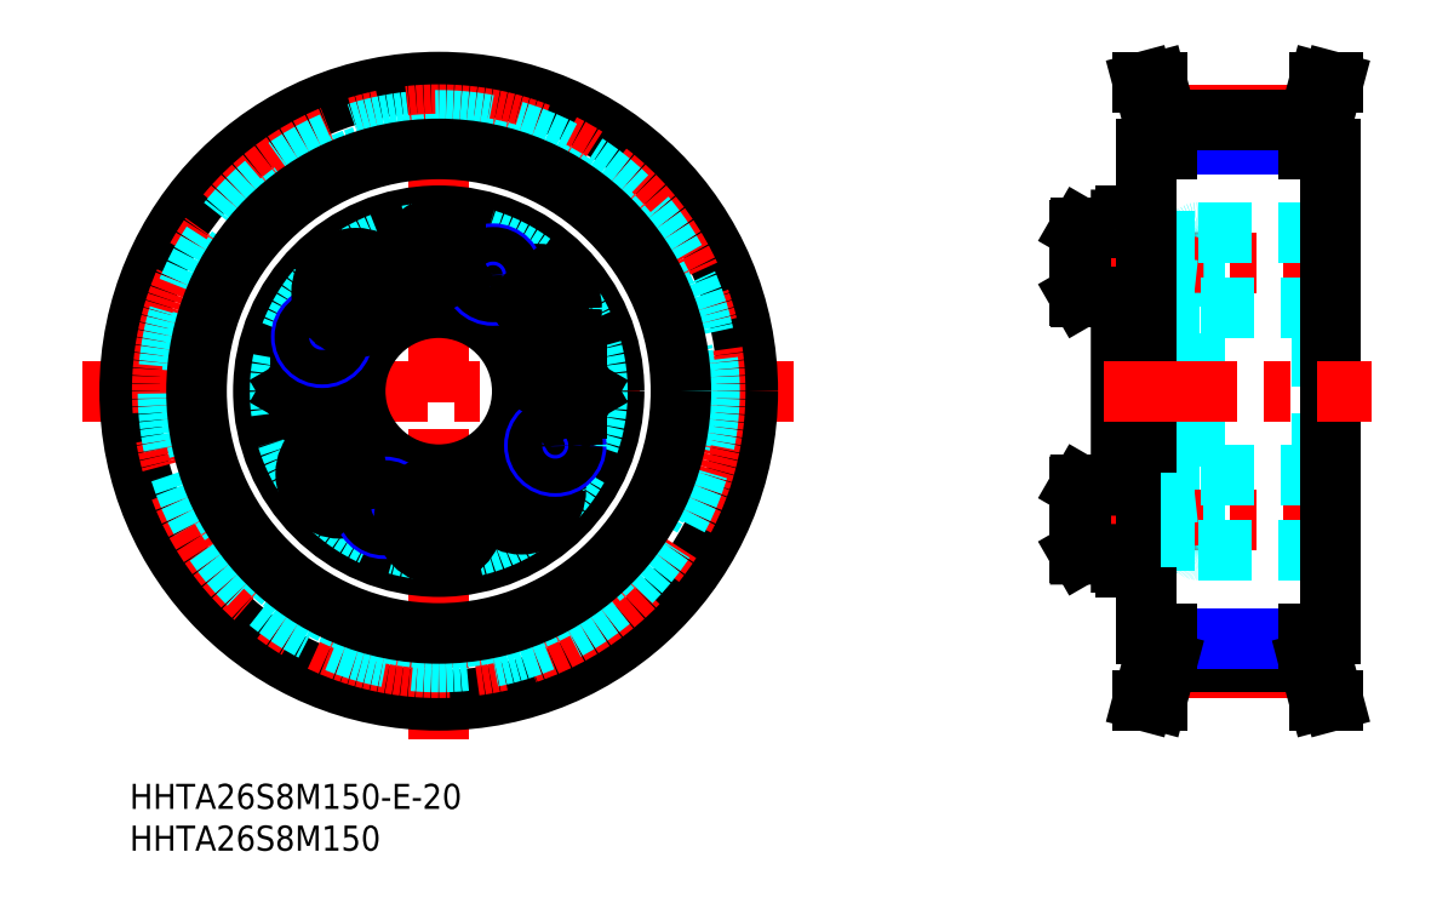
<metadata>
{"format":"dxf","ext":"dxf","renderer":"ezdxf+matplotlib","layout":"modelspace","background":"white","min_lineweight":24,"dpi":150}
</metadata>
<code>
0
SECTION
2
ENTITIES
0
INSERT
8
MSM_CONTINUOUS
2
*U2
10
0
20
0
30
0
0
INSERT
8
MSM_CONTINUOUS
2
*U3
10
0
20
0
30
0
0
LINE
8
MSM_CENTER
10
-5.639
20
47
30
0
11
79.44
21
47
31
0
0
LINE
8
MSM_CENTER
10
37
20
86.9
30
0
11
37
21
5.292
31
0
0
CIRCLE
8
MSM_CONTINUOUS
10
37
20
47
30
0
40
37
0
CIRCLE
8
MSM_CENTER
10
37
20
47
30
0
40
33.1
0
CIRCLE
8
MSM_DASHED
10
37
20
47
30
0
40
32.42
0
CIRCLE
8
MSM_DASHED
10
37
20
47
30
0
40
29.59
0
CIRCLE
8
MSM_CONTINUOUS
10
37
20
47
30
0
40
29
0
CIRCLE
8
MSM_CENTER
10
37
20
47
30
0
40
15.4
0
CIRCLE
8
MSM_CONTINUOUS
10
52.4
20
47
30
0
40
3.922
0
CIRCLE
8
MSM_CONTINUOUS
10
52.4
20
47
30
0
40
4.125
0
CIRCLE
8
MSM_CONTINUOUS
10
21.6
20
47
30
0
40
3.922
0
CIRCLE
8
MSM_CONTINUOUS
10
21.6
20
47
30
0
40
4.125
0
CIRCLE
8
MSM_CONTINUOUS
10
37
20
47
30
0
40
21
0
CIRCLE
8
MSM_CONTINUOUS
10
37
20
47
30
0
40
10
0
CIRCLE
8
MSM_DASHED
10
37
20
47
30
0
40
19
0
LINE
8
MSM_CONTINUOUS
10
49.17
20
35.6
30
0
11
47.69
21
37.37
31
0
0
LINE
8
MSM_CONTINUOUS
10
48.38
20
33.43
30
0
11
49.17
21
35.6
31
0
0
CIRCLE
8
MSM_CONTINUOUS
10
46.9
20
35.2
30
0
40
3.922
0
CIRCLE
8
MSM_CONTINUOUS
10
46.9
20
35.2
30
0
40
4.125
0
LINE
8
MSM_CONTINUOUS
10
26.97
20
38.59
30
0
11
24.8
21
39.38
31
0
0
LINE
8
MSM_CONTINUOUS
10
23.43
20
35.62
30
0
11
25.6
21
34.83
31
0
0
CIRCLE
8
MSM_CONTINUOUS
10
25.2
20
37.1
30
0
40
3.922
0
CIRCLE
8
MSM_CONTINUOUS
10
25.2
20
37.1
30
0
40
4.125
0
LINE
8
MSM_CONTINUOUS
10
23.03
20
37.89
30
0
11
23.43
21
35.62
31
0
0
LINE
8
MSM_CONTINUOUS
10
24.8
20
39.38
30
0
11
23.03
21
37.89
31
0
0
LINE
8
MSM_CONTINUOUS
10
19.29
20
47
30
0
11
20.45
21
45
31
0
0
LINE
8
MSM_CONTINUOUS
10
20.45
20
49
30
0
11
19.29
21
47
31
0
0
LINE
8
MSM_CONTINUOUS
10
22.75
20
45
30
0
11
23.91
21
47
31
0
0
LINE
8
MSM_CONTINUOUS
10
20.45
20
45
30
0
11
22.75
21
45
31
0
0
LINE
8
MSM_CONTINUOUS
10
22.75
20
49
30
0
11
20.45
21
49
31
0
0
LINE
8
MSM_CONTINUOUS
10
23.91
20
47
30
0
11
22.75
21
49
31
0
0
CIRCLE
8
MSM_NARROW
10
30.49
20
33.04
30
0
40
2.5
0
CIRCLE
8
MSM_CONTINUOUS
10
30.49
20
33.04
30
0
40
2.067
0
LINE
8
MSM_CONTINUOUS
10
37
20
33.91
30
0
11
35
21
32.75
31
0
0
LINE
8
MSM_CONTINUOUS
10
39
20
32.75
30
0
11
37
21
33.91
31
0
0
CIRCLE
8
MSM_CONTINUOUS
10
37
20
31.6
30
0
40
3.922
0
CIRCLE
8
MSM_CONTINUOUS
10
37
20
31.6
30
0
40
4.125
0
LINE
8
MSM_CONTINUOUS
10
35
20
30.45
30
0
11
37
21
29.29
31
0
0
LINE
8
MSM_CONTINUOUS
10
35
20
32.75
30
0
11
35
21
30.45
31
0
0
LINE
8
MSM_CONTINUOUS
10
39
20
30.45
30
0
11
39
21
32.75
31
0
0
LINE
8
MSM_CONTINUOUS
10
37
20
29.29
30
0
11
39
21
30.45
31
0
0
LINE
8
MSM_CONTINUOUS
10
27.37
20
36.31
30
0
11
26.97
21
38.59
31
0
0
LINE
8
MSM_CONTINUOUS
10
25.6
20
34.83
30
0
11
27.37
21
36.31
31
0
0
LINE
8
MSM_CONTINUOUS
10
47.69
20
37.37
30
0
11
45.41
21
36.97
31
0
0
LINE
8
MSM_CONTINUOUS
10
44.62
20
34.8
30
0
11
46.11
21
33.03
31
0
0
LINE
8
MSM_CONTINUOUS
10
45.41
20
36.97
30
0
11
44.62
21
34.8
31
0
0
LINE
8
MSM_CONTINUOUS
10
46.11
20
33.03
30
0
11
48.38
21
33.43
31
0
0
CIRCLE
8
MSM_NARROW
10
50.96
20
40.49
30
0
40
2.5
0
CIRCLE
8
MSM_CONTINUOUS
10
50.96
20
40.49
30
0
40
2.067
0
LINE
8
MSM_CONTINUOUS
10
54.71
20
47
30
0
11
53.55
21
49
31
0
0
LINE
8
MSM_CONTINUOUS
10
53.55
20
45
30
0
11
54.71
21
47
31
0
0
LINE
8
MSM_CONTINUOUS
10
50.09
20
47
30
0
11
51.25
21
45
31
0
0
LINE
8
MSM_CONTINUOUS
10
51.25
20
45
30
0
11
53.55
21
45
31
0
0
LINE
8
MSM_CONTINUOUS
10
53.55
20
49
30
0
11
51.25
21
49
31
0
0
LINE
8
MSM_CONTINUOUS
10
51.25
20
49
30
0
11
50.09
21
47
31
0
0
LINE
8
MSM_CONTINUOUS
10
47.03
20
55.41
30
0
11
49.2
21
54.62
31
0
0
LINE
8
MSM_CONTINUOUS
10
50.57
20
58.38
30
0
11
48.4
21
59.17
31
0
0
CIRCLE
8
MSM_CONTINUOUS
10
48.8
20
56.9
30
0
40
3.922
0
CIRCLE
8
MSM_CONTINUOUS
10
48.8
20
56.9
30
0
40
4.125
0
CIRCLE
8
MSM_NARROW
10
23.04
20
53.51
30
0
40
2.5
0
LINE
8
MSM_CONTINUOUS
10
24.83
20
58.4
30
0
11
26.31
21
56.63
31
0
0
LINE
8
MSM_CONTINUOUS
10
25.62
20
60.57
30
0
11
24.83
21
58.4
31
0
0
CIRCLE
8
MSM_CONTINUOUS
10
27.1
20
58.8
30
0
40
3.922
0
CIRCLE
8
MSM_CONTINUOUS
10
27.1
20
58.8
30
0
40
4.125
0
CIRCLE
8
MSM_CONTINUOUS
10
23.04
20
53.51
30
0
40
2.067
0
CIRCLE
8
MSM_CONTINUOUS
10
37
20
62.4
30
0
40
3.922
0
CIRCLE
8
MSM_CONTINUOUS
10
37
20
62.4
30
0
40
4.125
0
LINE
8
MSM_CONTINUOUS
10
35
20
61.25
30
0
11
37
21
60.09
31
0
0
LINE
8
MSM_CONTINUOUS
10
37
20
64.71
30
0
11
35
21
63.55
31
0
0
LINE
8
MSM_CONTINUOUS
10
28.59
20
57.03
30
0
11
29.38
21
59.2
31
0
0
LINE
8
MSM_CONTINUOUS
10
26.31
20
56.63
30
0
11
28.59
21
57.03
31
0
0
LINE
8
MSM_CONTINUOUS
10
29.38
20
59.2
30
0
11
27.89
21
60.97
31
0
0
LINE
8
MSM_CONTINUOUS
10
27.89
20
60.97
30
0
11
25.62
21
60.57
31
0
0
LINE
8
MSM_CONTINUOUS
10
35
20
63.55
30
0
11
35
21
61.25
31
0
0
LINE
8
MSM_CONTINUOUS
10
46.63
20
57.69
30
0
11
47.03
21
55.41
31
0
0
CIRCLE
8
MSM_NARROW
10
43.51
20
60.96
30
0
40
2.5
0
CIRCLE
8
MSM_CONTINUOUS
10
43.51
20
60.96
30
0
40
2.067
0
LINE
8
MSM_CONTINUOUS
10
39
20
61.25
30
0
11
39
21
63.55
31
0
0
LINE
8
MSM_CONTINUOUS
10
37
20
60.09
30
0
11
39
21
61.25
31
0
0
LINE
8
MSM_CONTINUOUS
10
38.5
20
63.84
30
0
11
38.5
21
63.84
31
0
0
LINE
8
MSM_CONTINUOUS
10
38
20
64.13
30
0
11
38
21
64.13
31
0
0
LINE
8
MSM_CONTINUOUS
10
39
20
63.55
30
0
11
37
21
64.71
31
0
0
LINE
8
MSM_CONTINUOUS
10
48.4
20
59.17
30
0
11
46.63
21
57.69
31
0
0
LINE
8
MSM_CONTINUOUS
10
50.97
20
56.11
30
0
11
50.57
21
58.38
31
0
0
LINE
8
MSM_CONTINUOUS
10
49.2
20
54.62
30
0
11
50.97
21
56.11
31
0
0
LINE
8
MSM_DASHED
10
124.5
20
34.6
30
0
11
124.5
21
59.4
31
0
0
LINE
8
MSM_DASHED
10
142.8
20
28.5
30
0
11
142.8
21
65.5
31
0
0
LINE
8
MSM_DASHED
10
127.5
20
28.5
30
0
11
127.5
21
65.5
31
0
0
LINE
8
MSM_DASHED
10
123.5
20
28.5
30
0
11
123.5
21
65.5
31
0
0
LINE
8
MSM_CONTINUOUS
10
118.7
20
26.5
30
0
11
118.7
21
67.5
31
0
0
LINE
8
MSM_CENTER
10
112.7
20
31.6
30
0
11
143.8
21
31.6
31
0
0
LINE
8
MSM_DASHED
10
128
20
28
30
0
11
142.3
21
28
31
0
0
LINE
8
MSM_CONTINUOUS
10
113.8
20
35.72
30
0
11
118.7
21
35.72
31
0
0
LINE
8
MSM_CONTINUOUS
10
113.8
20
27.47
30
0
11
118.7
21
27.47
31
0
0
LINE
8
MSM_CONTINUOUS
10
113.7
20
35.52
30
0
11
113.7
21
27.68
31
0
0
LINE
8
MSM_CONTINUOUS
10
113.8
20
35.72
30
0
11
113.8
21
27.47
31
0
0
LINE
8
MSM_CONTINUOUS
10
113.7
20
27.68
30
0
11
113.8
21
27.47
31
0
0
LINE
8
MSM_CONTINUOUS
10
113.7
20
35.52
30
0
11
113.8
21
35.72
31
0
0
LINE
8
MSM_DASHED
10
127.5
20
29.1
30
0
11
123.5
21
29.1
31
0
0
LINE
8
MSM_CONTINUOUS
10
119.2
20
26
30
0
11
121.2
21
26
31
0
0
ARC
8
MSM_CONTINUOUS
10
119.2
20
26.5
30
0
40
0.5
50
180
51
270
0
ARC
8
MSM_DASHED
10
122.1
20
27.59
30
0
40
0.41
50
90
51
180
0
ARC
8
MSM_DASHED
10
123
20
28.5
30
0
40
0.5
50
270
51
0
0
ARC
8
MSM_CONTINUOUS
10
121.2
20
26.5
30
0
40
0.5
50
270
51
0
0
LINE
8
MSM_DASHED
10
122.1
20
28
30
0
11
123
21
28
31
0
0
ARC
8
MSM_DASHED
10
128
20
28.5
30
0
40
0.5
50
180
51
270
0
LINE
8
MSM_DASHED
10
127.5
20
34.1
30
0
11
123.5
21
34.1
31
0
0
ARC
8
MSM_DASHED
10
124.1
20
34
30
0
40
0.6
50
90
51
180
0
LINE
8
MSM_DASHED
10
124.5
20
34.6
30
0
11
127.5
21
34.93
31
0
0
LINE
8
MSM_DASHED
10
124.1
20
34.6
30
0
11
124.5
21
34.6
31
0
0
ARC
8
MSM_DASHED
10
142.3
20
28.5
30
0
40
0.5
50
270
51
0
0
LINE
8
MSM_CENTER
10
112.7
20
62.4
30
0
11
143.8
21
62.4
31
0
0
LINE
8
MSM_DASHED
10
128
20
66
30
0
11
142.3
21
66
31
0
0
LINE
8
MSM_CONTINUOUS
10
113.8
20
58.27
30
0
11
118.7
21
58.27
31
0
0
LINE
8
MSM_CONTINUOUS
10
113.8
20
66.52
30
0
11
118.7
21
66.52
31
0
0
LINE
8
MSM_CONTINUOUS
10
113.7
20
58.48
30
0
11
113.7
21
66.32
31
0
0
LINE
8
MSM_CONTINUOUS
10
113.8
20
58.27
30
0
11
113.8
21
66.52
31
0
0
LINE
8
MSM_CONTINUOUS
10
113.7
20
58.48
30
0
11
113.8
21
58.27
31
0
0
LINE
8
MSM_CONTINUOUS
10
113.7
20
66.32
30
0
11
113.8
21
66.52
31
0
0
ARC
8
MSM_DASHED
10
123
20
65.5
30
0
40
0.5
50
0
51
90
0
ARC
8
MSM_DASHED
10
128
20
65.5
30
0
40
0.5
50
90
51
180
0
LINE
8
MSM_DASHED
10
127.5
20
60.33
30
0
11
123.5
21
60.33
31
0
0
LINE
8
MSM_DASHED
10
127.5
20
59.9
30
0
11
123.5
21
59.9
31
0
0
LINE
8
MSM_DASHED
10
127.5
20
64.47
30
0
11
123.5
21
64.47
31
0
0
LINE
8
MSM_DASHED
10
127.5
20
64.9
30
0
11
123.5
21
64.9
31
0
0
ARC
8
MSM_DASHED
10
124.1
20
60
30
0
40
0.6
50
180
51
270
0
LINE
8
MSM_DASHED
10
124.5
20
59.4
30
0
11
127.5
21
59.07
31
0
0
LINE
8
MSM_DASHED
10
124.1
20
59.4
30
0
11
124.5
21
59.4
31
0
0
LINE
8
MSM_CONTINUOUS
10
119.2
20
68
30
0
11
121.2
21
68
31
0
0
ARC
8
MSM_CONTINUOUS
10
119.2
20
67.5
30
0
40
0.5
50
90
51
180
0
ARC
8
MSM_DASHED
10
122.1
20
66.41
30
0
40
0.41
50
180
51
270
0
ARC
8
MSM_CONTINUOUS
10
121.2
20
67.5
30
0
40
0.5
50
0
51
90
0
LINE
8
MSM_DASHED
10
122.1
20
66
30
0
11
123
21
66
31
0
0
ARC
8
MSM_DASHED
10
142.3
20
65.5
30
0
40
0.5
50
0
51
90
0
LINE
8
MSM_CENTER
10
116.7
20
47
30
0
11
148.7
21
47
31
0
0
LINE
8
MSM_DASHED
10
118.7
20
37
30
0
11
143.7
21
37
31
0
0
LINE
8
MSM_DASHED
10
118.7
20
57
30
0
11
143.7
21
57
31
0
0
LINE
8
MSM_CONTINUOUS
10
121.7
20
76
30
0
11
121.7
21
18
31
0
0
LINE
8
MSM_CONTINUOUS
10
143.7
20
76
30
0
11
143.7
21
18
31
0
0
LINE
8
MSM_CENTER
10
116.7
20
47
30
0
11
148.7
21
47
31
0
0
LINE
8
MSM_CENTER
10
124.2
20
13.89
30
0
11
141.2
21
13.89
31
0
0
LINE
8
MSM_CONTINUOUS
10
124.2
20
14.58
30
0
11
141.2
21
14.58
31
0
0
LINE
8
MSM_NARROW
10
124.2
20
17.41
30
0
11
141.2
21
17.41
31
0
0
LINE
8
MSM_CONTINUOUS
10
122.6
20
14.79
30
0
11
122.6
21
18
31
0
0
LINE
8
MSM_CONTINUOUS
10
124.2
20
14.58
30
0
11
124.2
21
18
31
0
0
LINE
8
MSM_CONTINUOUS
10
121.3
20
10
30
0
11
123
21
10
31
0
0
LINE
8
MSM_CONTINUOUS
10
121.3
20
10
30
0
11
122.6
21
14.79
31
0
0
LINE
8
MSM_CONTINUOUS
10
123
20
10
30
0
11
124.2
21
14.58
31
0
0
LINE
8
MSM_CONTINUOUS
10
121.7
20
18
30
0
11
124.2
21
18
31
0
0
LINE
8
MSM_CONTINUOUS
10
142.8
20
14.79
30
0
11
142.8
21
18
31
0
0
LINE
8
MSM_CONTINUOUS
10
141.2
20
14.58
30
0
11
141.2
21
18
31
0
0
LINE
8
MSM_CONTINUOUS
10
142.4
20
10
30
0
11
141.2
21
14.58
31
0
0
LINE
8
MSM_CONTINUOUS
10
144.1
20
10
30
0
11
142.8
21
14.79
31
0
0
LINE
8
MSM_CONTINUOUS
10
144.1
20
10
30
0
11
142.4
21
10
31
0
0
LINE
8
MSM_CONTINUOUS
10
143.7
20
18
30
0
11
141.2
21
18
31
0
0
LINE
8
MSM_CONTINUOUS
10
143.7
20
47
30
0
11
143.7
21
47
31
0
0
LINE
8
MSM_CENTER
10
124.2
20
80.1
30
0
11
141.2
21
80.1
31
0
0
LINE
8
MSM_NARROW
10
124.2
20
76.59
30
0
11
141.2
21
76.59
31
0
0
LINE
8
MSM_CONTINUOUS
10
124.2
20
79.42
30
0
11
141.2
21
79.42
31
0
0
LINE
8
MSM_CONTINUOUS
10
121.3
20
84
30
0
11
122.6
21
79.21
31
0
0
LINE
8
MSM_CONTINUOUS
10
123
20
84
30
0
11
124.2
21
79.42
31
0
0
LINE
8
MSM_CONTINUOUS
10
121.7
20
76
30
0
11
124.2
21
76
31
0
0
LINE
8
MSM_CONTINUOUS
10
121.3
20
84
30
0
11
123
21
84
31
0
0
LINE
8
MSM_CONTINUOUS
10
122.6
20
79.21
30
0
11
122.6
21
76
31
0
0
LINE
8
MSM_CONTINUOUS
10
124.2
20
79.42
30
0
11
124.2
21
76
31
0
0
LINE
8
MSM_CONTINUOUS
10
144.1
20
84
30
0
11
142.4
21
84
31
0
0
LINE
8
MSM_CONTINUOUS
10
144.1
20
84
30
0
11
142.8
21
79.21
31
0
0
LINE
8
MSM_CONTINUOUS
10
142.8
20
79.21
30
0
11
142.8
21
76
31
0
0
LINE
8
MSM_CONTINUOUS
10
143.7
20
76
30
0
11
141.2
21
76
31
0
0
LINE
8
MSM_CONTINUOUS
10
141.2
20
79.42
30
0
11
141.2
21
76
31
0
0
LINE
8
MSM_CONTINUOUS
10
142.4
20
84
30
0
11
141.2
21
79.42
31
0
0
LINE
8
MSM_DASHED
10
127.5
20
33.67
30
0
11
123.5
21
33.67
31
0
0
LINE
8
MSM_DASHED
10
127.5
20
29.53
30
0
11
123.5
21
29.53
31
0
0
ENDSEC
0
EOF

</code>
